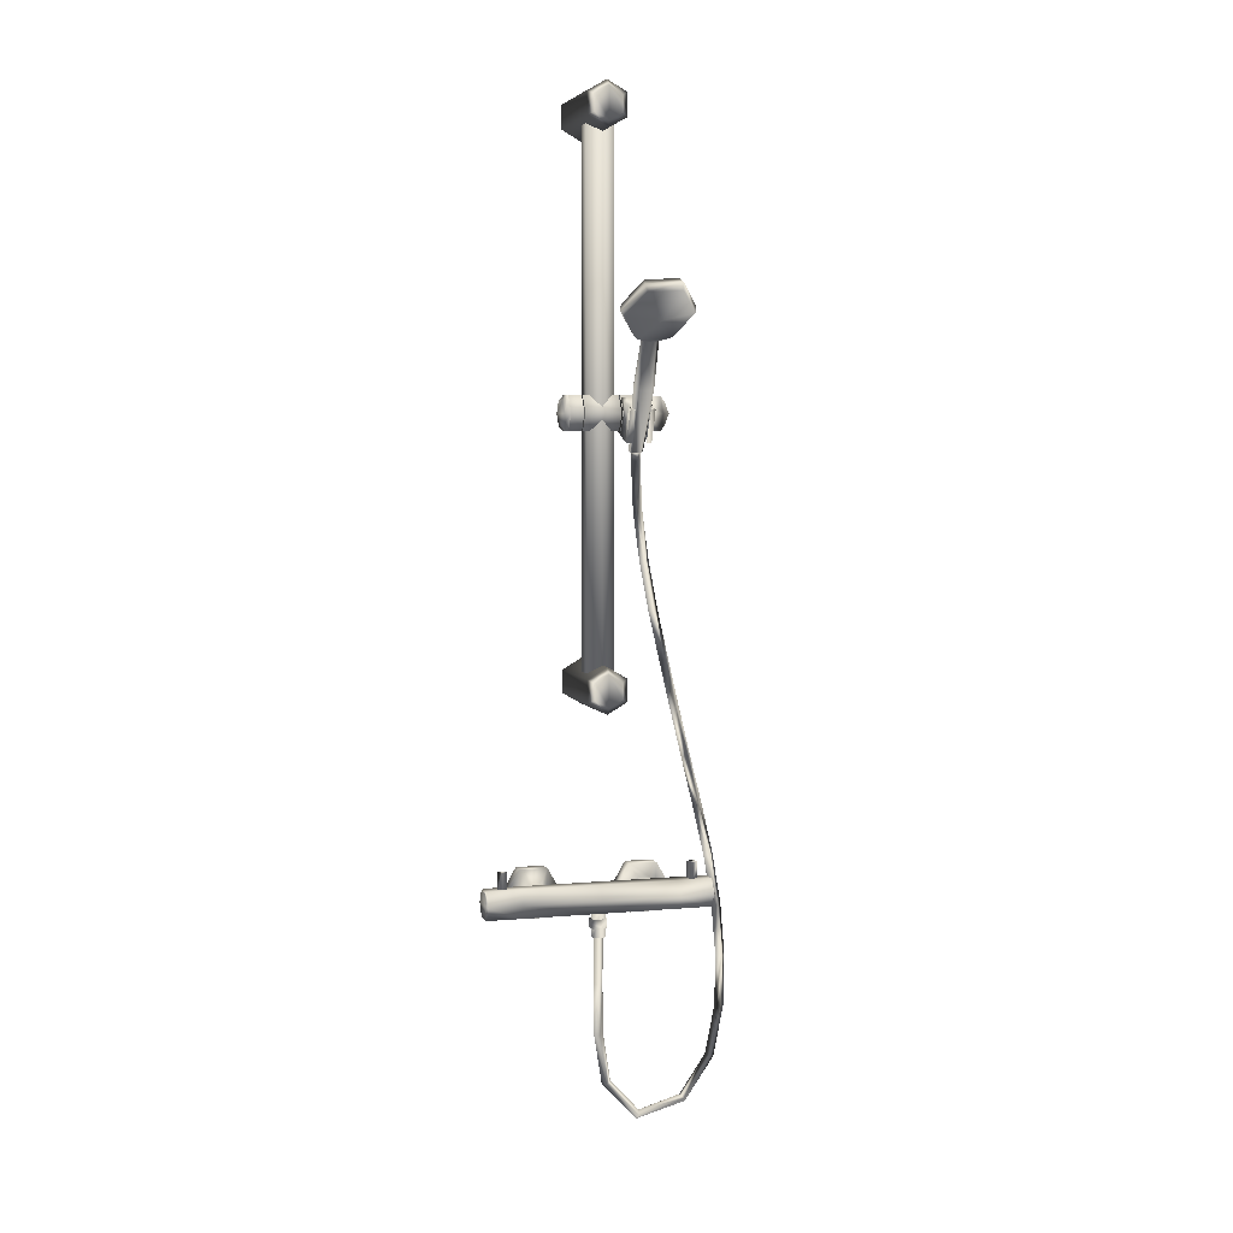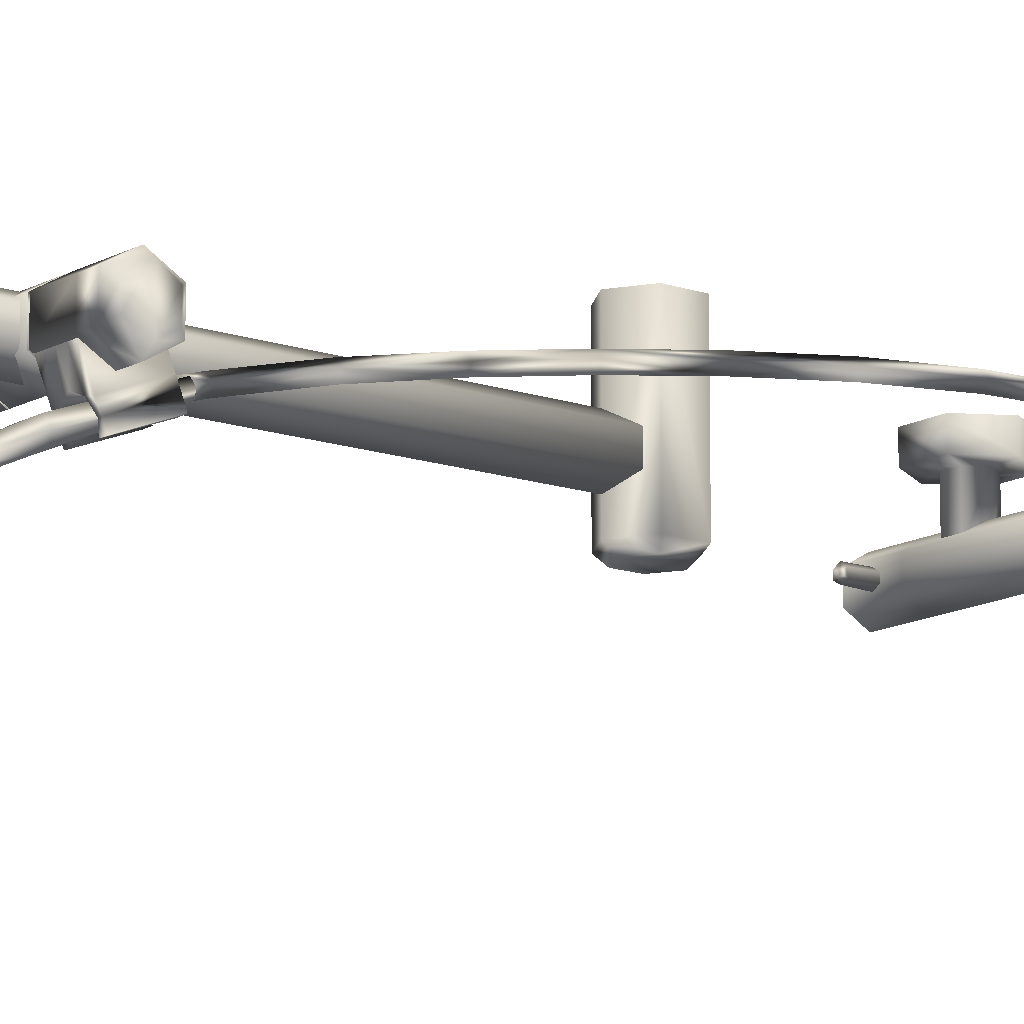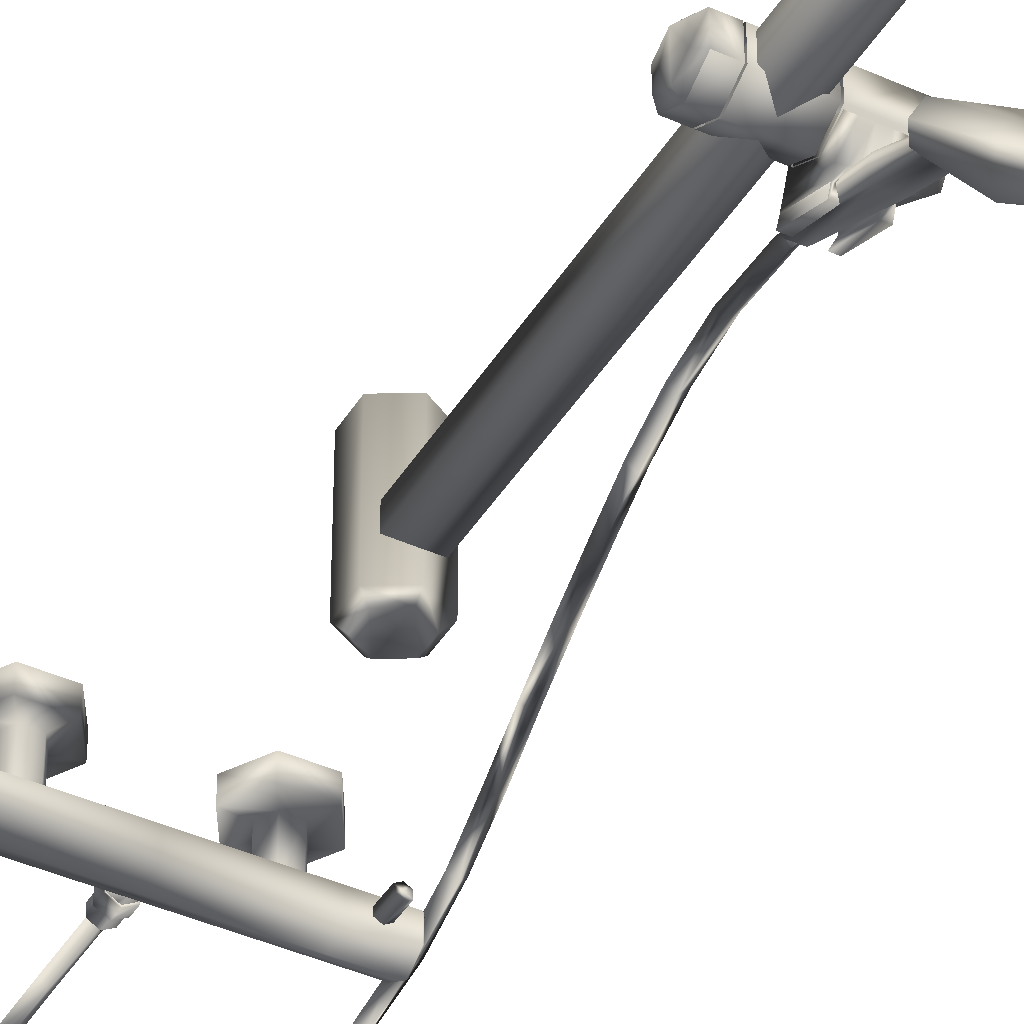
<metadata>
{"format":"obj","ext":"obj","renderer":"f3d","projection":"perspective","resolution":1024,"background":"white","views":[{"elev":4.7,"azim":-16.6,"up":"+Z"},{"elev":-13.5,"azim":51.7,"up":"+Y"},{"elev":-41.4,"azim":-28.7,"up":"+Y"}]}
</metadata>
<code>
o shower
v 0.04292 -0.00567 1.412
v 0.04293 0.000821 1.415
v 0.02291 -0.006068 1.413
v 0.02181 -0.01883 1.446
v 0.04296 -0.01246 1.448
v 0.04297 -0.01877 1.446
v 0.01697 -0.005567 1.451
v 0.01697 -0.01246 1.448
v 0.02994 0.01336 1.459
v 0.02303 0.01336 1.459
v 0.02238 -0.004828 1.451
v 0.02994 -0.001507 1.453
v 0.02256 0.008388 1.418
v 0.02994 0.01162 1.419
v 0.02994 0.02672 1.425
v 0.03693 0.02672 1.425
v 0.0375 0.008309 1.418
v 0.04021 0.00056 1.416
v 0.0372 -0.006185 1.413
v 0.03809 -0.01882 1.446
v 0.04093 -0.01246 1.448
v 0.01636 -0.006158 1.413
v 0.01697 -0.01882 1.446
v 0.01692 0.00082 1.415
v 0.03685 0.01336 1.459
v 0.0375 -0.004823 1.451
v 0.01693 0.007693 1.418
v 0.01896 -0.01246 1.448
v 0.04292 0.007695 1.418
v 0.04292 0.02662 1.425
v 0.04296 0.01336 1.459
v 0.04296 -0.005567 1.451
v 0.0193 0.000899 1.415
v 0.02303 0.02672 1.425
v 0.01697 0.01336 1.459
v 0.01693 0.02662 1.425
v -0.009326 0.02354 0.8643
v -0.008556 0.02457 0.9172
v -0.003765 0.02961 0.9165
v -0.004481 0.02839 0.8642
v 0.09672 0.04224 1.091
v 0.109 0.03984 1.04
v 0.1135 0.04419 1.041
v 0.1014 0.04714 1.092
v 0.04161 0.02159 1.346
v 0.03578 0.009696 1.396
v 0.03106 0.00497 1.395
v 0.03688 0.01686 1.345
v 0.1262 0.04136 0.9345
v 0.119 0.04545 0.9867
v 0.1243 0.04064 0.9886
v 0.1318 0.03611 0.9357
v 0.0888 0.04598 1.143
v 0.07584 0.04245 1.194
v 0.0711 0.03764 1.193
v 0.08401 0.04111 1.142
v 0.0664 0.04255 1.192
v 0.07935 0.0462 1.141
v -0.004407 0.01859 0.8641
v -0.003672 0.01985 0.9176
v 0.104 0.04516 1.038
v 0.1147 0.04113 0.9867
v 0.12 0.03581 0.9885
v 0.000419 0.02352 0.8641
v 0.001187 0.02454 0.917
v 0.1083 0.04952 1.039
v -0.008164 0.02526 0.8109
v -0.003241 0.0203 0.8111
v 0.131 0.02887 0.8828
v 0.1276 0.03169 0.936
v 0.1221 0.03696 0.9346
v 0.1255 0.03379 0.8825
v 0.1297 0.0386 0.882
v 0.1353 0.03369 0.8826
v 0.005335 0.03235 0.7597
v -0.003318 0.0301 0.8117
v 5.7e-05 0.0287 0.8119
v 0.008512 0.03086 0.7608
v 0.000717 0.02746 0.7578
v 0.03797 0.02842 0.7184
v 0.03951 0.02348 0.7233
v 0.005449 0.02256 0.7592
v 0.001541 0.02524 0.8118
v 0.1176 0.03567 0.7781
v 0.1283 0.03701 0.8295
v 0.1337 0.03201 0.8292
v 0.1226 0.03074 0.7766
v -0.001057 0.02699 0.8641
v 0.009843 0.02743 0.7611
v 0.1293 0.02724 0.8299
v 0.03924 0.03325 0.7231
v 0.04022 0.03166 0.7263
v 0.04061 0.02831 0.7276
v 0.0882 0.02435 0.7363
v 0.09107 0.02929 0.7321
v 0.08795 0.03413 0.7359
v 0.1182 0.02588 0.7784
v 0.08595 0.03262 0.7387
v 0.08572 0.02914 0.7402
v 0.08579 0.02586 0.7386
v 0.08475 0.02925 0.7395
v 0.1134 0.0308 0.7799
v 0.07115 0.04739 1.193
v 0.08414 0.05088 1.142
v 0.1241 0.03224 0.8302
v 0.09656 0.05199 1.09
v -0.000208 0.02813 0.9166
v 0.09193 0.04704 1.09
v 0.04641 0.02577 1.294
v 0.03198 0.02171 1.345
v 0.04157 0.03072 1.294
v 0.02604 0.009538 1.396
v 0.03084 0.01436 1.397
v 0.03673 0.02644 1.346
v 0.05113 0.03051 1.296
v 0.06277 0.03734 1.245
v 0.05803 0.04228 1.244
v 0.04632 0.03543 1.295
v 0.0533 0.0375 1.243
v 0.05804 0.03256 1.243
v 0.0353 0.005895 1.409
v 0.03062 0.001211 1.407
v 0.03037 0.0106 1.41
v 0.02557 0.005818 1.408
v 0.01669 -0.009045 1.73
v 0.0167 0.0872 1.73
v 0.0167 0.0872 1.753
v 0.01669 -0.009045 1.753
v -0.003903 0.0872 1.718
v -0.003904 -0.009045 1.718
v -0.0245 0.0872 1.73
v -0.0245 -0.009045 1.73
v -0.0245 0.0872 1.753
v -0.0245 -0.009045 1.753
v -0.003903 0.0872 1.765
v -0.003904 -0.009045 1.765
v 0.01069 -0.01514 1.75
v -0.003904 -0.01688 1.758
v 0.01069 -0.01514 1.733
v -0.003904 -0.01688 1.725
v -0.0185 -0.01514 1.75
v -0.0185 -0.01514 1.733
v 0.01669 -0.009045 1.156
v 0.0167 0.0872 1.156
v 0.0167 0.0872 1.18
v 0.01669 -0.009045 1.18
v -0.003903 0.0872 1.144
v -0.003904 -0.009045 1.144
v -0.0245 0.0872 1.156
v -0.0245 -0.009045 1.156
v -0.0245 0.0872 1.18
v -0.0245 -0.009045 1.18
v -0.003903 0.0872 1.192
v -0.003904 -0.009045 1.192
v 0.01069 -0.01514 1.176
v -0.003904 -0.01514 1.185
v 0.01069 -0.01514 1.159
v -0.003904 -0.01514 1.151
v -0.0185 -0.01514 1.176
v -0.0185 -0.01514 1.159
v 0.01044 0.03286 1.728
v 0.01044 0.0163 1.728
v 0.01044 0.0163 1.182
v 0.01044 0.03286 1.182
v -0.003904 0.008023 1.182
v -0.003904 0.008023 1.728
v -0.01825 0.0163 1.182
v -0.01825 0.0163 1.728
v -0.01825 0.03286 1.182
v -0.01825 0.03286 1.728
v -0.003904 0.04114 1.182
v -0.003904 0.04114 1.728
v -0.03696 0.01471 1.46
v -0.04226 0.01772 1.455
v -0.04226 0.0104 1.442
v -0.03696 0.004384 1.442
v -0.04226 0.01772 1.43
v -0.03696 0.01471 1.425
v -0.03696 0.03537 1.46
v -0.04226 0.03236 1.455
v -0.03696 0.04569 1.442
v -0.04226 0.03967 1.442
v -0.03696 0.03537 1.425
v -0.04226 0.03236 1.43
v -0.02331 0.04569 1.442
v -0.02331 0.03537 1.425
v -0.02331 0.004334 1.443
v -0.02331 0.01471 1.46
v -0.02331 0.03537 1.46
v -0.02331 0.01471 1.425
v -0.02226 0.01471 1.46
v -0.02226 0.004384 1.442
v 0.01505 0.004383 1.442
v 0.01505 0.01471 1.46
v 0.01505 0.03537 1.425
v 0.01505 0.01471 1.425
v -0.02226 0.01471 1.425
v -0.02226 0.03537 1.425
v 0.01505 0.04569 1.442
v -0.02226 0.04569 1.442
v 0.01505 0.03537 1.46
v -0.02226 0.03537 1.46
v 0.01625 0.01471 1.46
v 0.01625 0.004384 1.442
v 0.04448 0.004384 1.442
v 0.04448 0.01471 1.46
v 0.04448 0.01471 1.425
v 0.01625 0.01471 1.425
v 0.01625 0.03537 1.425
v 0.04448 0.03537 1.425
v 0.01625 0.04569 1.442
v 0.04448 0.04569 1.442
v 0.01625 0.03537 1.46
v 0.04448 0.03537 1.46
v 0.05814 0.03537 1.46
v 0.06343 0.03236 1.455
v 0.06601 0.03967 1.442
v 0.05814 0.04569 1.442
v 0.06343 0.03236 1.43
v 0.05814 0.03537 1.425
v 0.06343 0.01772 1.455
v 0.05814 0.01471 1.46
v 0.05814 0.004384 1.442
v 0.06601 0.0104 1.442
v 0.05814 0.01471 1.425
v 0.06343 0.01772 1.43
v -0.003585 0.01652 0.938
v 0.07842 0.01652 0.938
v -0.003584 0.03356 0.938
v 0.07901 0.03356 0.938
v -0.003584 0.04207 0.9528
v 0.07901 0.04207 0.9528
v -0.003584 0.03356 0.9675
v 0.07901 0.03356 0.9675
v -0.003585 0.01652 0.9675
v 0.07842 0.01652 0.9675
v -0.003586 0.008002 0.9528
v -0.08612 0.008002 0.9528
v 0.07901 0.008002 0.9528
v -0.08612 0.01652 0.938
v -0.08559 0.01652 0.9675
v -0.08559 0.03356 0.9675
v -0.08611 0.04207 0.9528
v -0.08612 0.03356 0.938
v -0.1219 0.01652 0.938
v -0.1219 0.03356 0.938
v -0.1219 0.04207 0.9528
v -0.1219 0.03356 0.9675
v -0.1219 0.01652 0.9675
v -0.1219 0.008002 0.9528
v -0.1235 0.03987 0.9528
v -0.1235 0.03245 0.9399
v -0.1235 0.01762 0.9656
v -0.1235 0.01021 0.9528
v -0.1235 0.03245 0.9656
v -0.1235 0.01762 0.9399
v -0.1083 0.02768 0.9848
v -0.1037 0.03033 0.9848
v -0.1037 0.03033 0.9672
v -0.1083 0.02768 0.9672
v -0.09968 0.02734 0.9852
v -0.09909 0.02768 0.9672
v -0.09909 0.02239 0.9848
v -0.09909 0.02239 0.9672
v -0.1037 0.02043 0.9852
v -0.1037 0.01975 0.9672
v -0.1077 0.02274 0.9852
v -0.1083 0.02239 0.9672
v -0.1037 0.02504 0.9852
v -0.04608 0.06527 0.9263
v -0.07558 0.06527 0.9263
v -0.09033 0.06527 0.9519
v -0.07558 0.06527 0.9774
v -0.04608 0.06527 0.9774
v -0.06713 0.06407 0.9628
v -0.06713 0.02977 0.9628
v -0.03134 0.06527 0.9519
v -0.05453 0.06407 0.9628
v -0.05453 0.02977 0.9628
v -0.05453 0.06407 0.941
v -0.05453 0.02977 0.941
v -0.06713 0.06407 0.941
v -0.06713 0.02977 0.941
v -0.04823 0.06407 0.9519
v -0.04823 0.02977 0.9519
v -0.07343 0.06408 0.9519
v -0.07343 0.02977 0.9519
v -0.03134 0.08223 0.9519
v -0.04608 0.08223 0.9774
v -0.07558 0.08223 0.9774
v -0.09033 0.08223 0.9519
v -0.07558 0.08223 0.9263
v -0.04608 0.08223 0.9263
v 0.0111 -0.04741 1.525
v 0.02209 -0.03978 1.517
v 0.008069 -0.09096 1.567
v 0.006613 -0.09898 1.562
v -0.007831 -0.06904 1.545
v -0.0108 -0.07497 1.538
v 0.009933 -0.05128 1.517
v -0.007139 -0.08096 1.532
v 0.02801 -0.08671 1.529
v 0.02673 -0.06472 1.552
v 0.008761 -0.1029 1.554
v 0.01179 -0.05933 1.512
v 0.02015 -0.04346 1.513
v 0.02423 -0.04662 1.51
v 0.04593 -0.04769 1.527
v 0.03613 -0.03989 1.518
v 0.04476 -0.0993 1.565
v 0.0429 -0.09125 1.569
v 0.06549 -0.0756 1.543
v 0.06183 -0.06961 1.549
v 0.04808 -0.0516 1.519
v 0.06252 -0.08154 1.537
v 0.04359 -0.1032 1.556
v 0.04662 -0.05962 1.515
v 0.0385 -0.04358 1.514
v 0.0348 -0.04669 1.511
v 0.03677 -0.02492 1.464
v 0.04098 -0.01968 1.466
v 0.02135 -0.01374 1.469
v 0.0193 -0.01989 1.466
v 0.03882 -0.01361 1.469
v 0.02362 -0.02504 1.464
v 0.03765 0.005821 1.405
v 0.03606 0.009987 1.407
v 0.02412 0.01006 1.407
v 0.02261 0.005955 1.404
v 0.03471 0.00223 1.404
v 0.02564 0.002223 1.404
v 0.03013 0.006184 1.405
v -0.0105 0.02103 0.9125
v -0.003555 0.01701 0.9125
v -0.003555 0.01701 0.9392
v -0.0105 0.02103 0.9392
v 0.003395 0.02103 0.9125
v 0.003395 0.02103 0.9392
v 0.003395 0.02905 0.9125
v 0.003395 0.02905 0.9392
v -0.003555 0.03306 0.9125
v -0.003555 0.03306 0.9392
v -0.0105 0.02905 0.9125
v -0.0105 0.02905 0.9392
v -0.003555 0.02504 0.9125
v -0.0118 0.02028 0.9221
v -0.003555 0.01552 0.9221
v -0.003555 0.01552 0.9318
v -0.0118 0.02028 0.9318
v 0.00469 0.02028 0.9221
v 0.00469 0.02028 0.9318
v 0.00469 0.0298 0.9221
v 0.00469 0.0298 0.9318
v -0.003555 0.03456 0.9221
v -0.003555 0.03456 0.9318
v -0.0118 0.0298 0.9221
v -0.0118 0.0298 0.9318
v -0.01004 0.02878 0.9318
v -0.003555 0.03253 0.9318
v 0.00293 0.02878 0.9318
v 0.00293 0.02129 0.9318
v -0.003555 0.01755 0.9318
v -0.01004 0.02129 0.9318
v 0.002639 0.02146 0.9221
v 0.002639 0.02861 0.9221
v -0.009749 0.02146 0.9221
v -0.003555 0.01789 0.9221
v -0.003555 0.03219 0.9221
v -0.009749 0.02861 0.9221
v 0.1148 0.03356 0.938
v 0.1148 0.01652 0.938
v 0.1148 0.008001 0.9528
v 0.1148 0.01652 0.9675
v 0.1148 0.03356 0.9675
v 0.1148 0.04207 0.9528
v 0.1164 0.0102 0.9528
v 0.1164 0.01762 0.9399
v 0.1164 0.03245 0.9656
v 0.1164 0.03987 0.9528
v 0.1164 0.01762 0.9656
v 0.1164 0.03245 0.9399
v 0.1011 0.02239 0.9848
v 0.09656 0.01974 0.9848
v 0.09656 0.01975 0.9672
v 0.1011 0.02239 0.9672
v 0.09258 0.02273 0.9852
v 0.09198 0.02239 0.9672
v 0.09198 0.02768 0.9848
v 0.09198 0.02768 0.9672
v 0.09656 0.03033 0.9848
v 0.09656 0.03033 0.9672
v 0.1011 0.02768 0.9848
v 0.1011 0.02768 0.9672
v 0.09656 0.02504 0.9852
v 0.07136 0.06527 0.9263
v 0.04186 0.06527 0.9263
v 0.02712 0.06527 0.9519
v 0.04186 0.06527 0.9774
v 0.07136 0.06527 0.9774
v 0.05031 0.06407 0.9628
v 0.05031 0.02977 0.9628
v 0.08611 0.06527 0.9519
v 0.06291 0.06407 0.9628
v 0.06291 0.02977 0.9628
v 0.06291 0.06407 0.941
v 0.06291 0.02977 0.941
v 0.05031 0.06407 0.941
v 0.05031 0.02977 0.941
v 0.06921 0.06407 0.9519
v 0.06921 0.02976 0.9519
v 0.04401 0.06407 0.9519
v 0.04401 0.02977 0.9519
v 0.08611 0.08223 0.9519
v 0.07136 0.08223 0.9774
v 0.04187 0.08223 0.9774
v 0.02712 0.08223 0.9519
v 0.04187 0.08223 0.9263
v 0.07136 0.08223 0.9263
f 22 3 4 23
f 5 21 20 6
f 11 7 8 28
f 10 35 7 11
f 9 10 11 12
f 13 14 12 11
f 15 16 17 14
f 18 19 20 21
f 28 8 23 4
f 22 23 8 24
f 25 9 12 26
f 27 13 33 24
f 1 6 20 19
f 36 34 13 27
f 29 30 31 32
f 17 18 21 26
f 14 17 26 12
f 31 25 26 32
f 29 2 18 17
f 26 21 5 32
f 17 16 30 29
f 5 6 1 2
f 35 36 27 7
f 3 33 28 4
f 33 13 11 28
f 29 32 5 2
f 8 7 27 24
f 14 13 34 15
f 22 24 33 3
f 37 38 39 40
f 41 42 43 44
f 45 46 47 48
f 49 50 51 52
f 53 54 55 56
f 56 55 57 58
f 59 60 38 37
f 61 62 63 42
f 64 59 68 83
f 66 50 62 61
f 59 37 67 68
f 69 70 71 72
f 73 49 52 74
f 50 66 43 51
f 75 76 77 78
f 79 80 81 82
f 67 79 82 68
f 83 68 82 89
f 84 85 86 87
f 77 88 64 83
f 67 37 40 76
f 79 67 76 75
f 78 77 83 89
f 69 90 86 74
f 80 79 75 91
f 89 82 81 93
f 92 78 89 93
f 94 81 80 95
f 93 81 94 100 99
f 95 80 91 96
f 97 94 95 87
f 96 91 92 98
f 98 92 93 99
f 84 87 95 96
f 98 101 102 84 96
f 97 87 86 90
f 102 101 100 94 97
f 58 57 103 104
f 85 84 102 105
f 105 102 97 90
f 76 40 88 77
f 49 73 72 71
f 85 73 74 86
f 70 69 74 52
f 72 73 85 105
f 105 90 69 72
f 66 106 44 43
f 49 71 62 50
f 70 52 51 63
f 62 71 70 63
f 54 53 104 103
f 88 107 65 64
f 108 58 104 106
f 108 106 66 61
f 51 43 42 63
f 106 104 53 44
f 108 61 42 41
f 40 39 107 88
f 109 48 110 111
f 48 47 112 110
f 110 112 113 114
f 41 44 53 56
f 115 116 117 118
f 109 111 119 120
f 117 103 57 119
f 119 57 55 120
f 108 41 56 58
f 54 103 117 116
f 55 54 116 120
f 117 119 111 118
f 109 120 116 115
f 45 48 109 115
f 110 114 118 111
f 45 115 118 114
f 46 45 114 113
f 91 75 78 92
f 121 122 47 46
f 123 121 46 113
f 124 123 113 112
f 122 124 112 47
f 125 126 127 128
f 129 126 125 130
f 131 129 130 132
f 133 131 132 134
f 135 133 134 136
f 127 135 136 128
f 137 128 136 138
f 130 125 139 140
f 138 136 134 141
f 141 134 132 142
f 142 132 130 140
f 125 128 137 139
f 139 137 138 140
f 141 142 140 138
f 143 144 145 146
f 147 144 143 148
f 149 147 148 150
f 151 149 150 152
f 153 151 152 154
f 145 153 154 146
f 155 146 154 156
f 148 143 157 158
f 156 154 152 159
f 159 152 150 160
f 160 150 148 158
f 143 146 155 157
f 157 155 156 158
f 227 229 230 228
f 159 160 158 156
f 161 162 163 164
f 165 163 162 166
f 167 165 166 168
f 169 167 168 170
f 171 169 170 172
f 164 171 172 161
f 173 174 175 176
f 177 178 176 175
f 174 173 179 180
f 180 179 181 182
f 182 181 183 184
f 184 183 178 177
f 177 175 182 184
f 174 180 182 175
f 185 186 183 181
f 176 187 188 173
f 188 189 179 173
f 186 190 178 183
f 189 185 181 179
f 191 192 193 194
f 195 196 197 198
f 199 195 198 200
f 201 199 200 202
f 194 201 202 191
f 196 193 192 197
f 203 204 205 206
f 207 208 209 210
f 210 209 211 212
f 212 211 213 214
f 214 213 203 206
f 205 204 208 207
f 215 216 217 218
f 219 220 218 217
f 221 222 223 224
f 224 223 225 226
f 226 225 220 219
f 219 217 224 226
f 217 216 221 224
f 205 207 225 223
f 215 218 212 214
f 218 220 210 212
f 214 206 222 215
f 207 210 220 225
f 206 205 223 222
f 229 231 232 230
f 231 233 234 232
f 233 235 236 234
f 237 239 236 235
f 238 240 227 237
f 228 239 237 227
f 241 238 237 235
f 242 241 235 233
f 243 242 233 231
f 244 243 231 229
f 240 244 229 227
f 245 246 244 240
f 246 247 243 244
f 247 248 242 243
f 248 249 241 242
f 250 238 241 249
f 250 245 240 238
f 248 247 251 255
f 245 256 252 246
f 250 249 253 254
f 245 250 254 256
f 247 246 252 251
f 249 248 255 253
f 252 256 254 251
f 289 274 277 288
f 255 251 254 253
f 370 371 228 230
f 257 258 259 260
f 258 261 262 259
f 261 263 264 262
f 265 266 264 263
f 267 257 260 268
f 261 258 269
f 263 269 265
f 265 269 267
f 263 261 269
f 257 267 269
f 258 257 269
f 265 267 268 266
f 402 409 405 395
f 271 282 286 272
f 277 284 280 270
f 272 286 275 273
f 273 275 278 274
f 284 278 279 285
f 282 280 281 283
f 280 284 285 281
f 286 282 283 287
f 275 286 287 276
f 270 280 282 271
f 278 275 276 279
f 290 273 274 289
f 291 272 273 290
f 292 271 272 291
f 293 270 271 292
f 288 277 270 293
f 274 278 284 277
f 308 294 303
f 296 298 299 297
f 298 294 300 299
f 304 301 302
f 298 303 294
f 296 303 298
f 296 311 303
f 316 304 302
f 324 322 295 309
f 301 305 302
f 317 305 307 319
f 301 299 300 305
f 304 297 299 301
f 304 316 310 297
f 310 312 313 311
f 300 294 295 306
f 307 325 320 319
f 305 300 306 307
f 312 314 308 313
f 315 316 302
f 313 308 303
f 311 313 303
f 317 315 302
f 315 317 314 312
f 316 315 312 310
f 294 308 309 295
f 308 314 318 309
f 314 317 319 318
f 320 321 318 319
f 322 323 306 295
f 324 327 328 322
f 323 325 307 306
f 321 324 309 318
f 325 331 330 320
f 324 321 326 327
f 323 322 328 329
f 328 327 332
f 330 331 332
f 321 320 330 326
f 325 323 329 331
f 327 326 332
f 329 328 332
f 297 310 311 296
f 326 330 332
f 331 329 332
f 333 334 335 336
f 334 337 338 335
f 337 339 340 338
f 341 342 340 339
f 343 333 336 344
f 341 343 344 342
f 339 337 345
f 334 333 345
f 343 341 345
f 341 339 345
f 337 334 345
f 333 343 345
f 346 347 348 349
f 347 350 351 348
f 350 352 353 351
f 354 355 353 352
f 356 346 349 357
f 354 356 357 355
f 355 357 358 359
f 353 355 359 360
f 348 351 361 362
f 357 349 363 358
f 351 353 360 361
f 349 348 362 363
f 352 350 364 365
f 347 346 366 367
f 356 354 368 369
f 354 352 365 368
f 350 347 367 364
f 346 356 369 366
f 371 372 239 228
f 372 373 236 239
f 373 374 234 236
f 375 232 234 374
f 375 370 230 232
f 373 372 376 380
f 370 381 377 371
f 375 374 378 379
f 370 375 379 381
f 372 371 377 376
f 374 373 380 378
f 377 381 379 376
f 380 376 379 378
f 382 383 384 385
f 383 386 387 384
f 386 388 389 387
f 390 391 389 388
f 392 382 385 393
f 386 383 394
f 388 394 390
f 390 394 392
f 388 386 394
f 382 392 394
f 383 382 394
f 390 392 393 391
f 399 403 409 402
f 403 400 401 404
f 409 403 404 410
f 407 405 406 408
f 405 409 410 406
f 411 407 408 412
f 400 411 412 401
f 414 399 402 413
f 415 398 399 414
f 416 397 398 415
f 417 396 397 416
f 418 395 396 417
f 413 402 395 418
f 395 405 407 396
f 397 411 400 398
f 398 400 403 399
f 396 407 411 397
f 176 178 190 187
f 305 317 302
f 19 18 2 1
f 216 215 222 221
f 65 60 59 64

</code>
